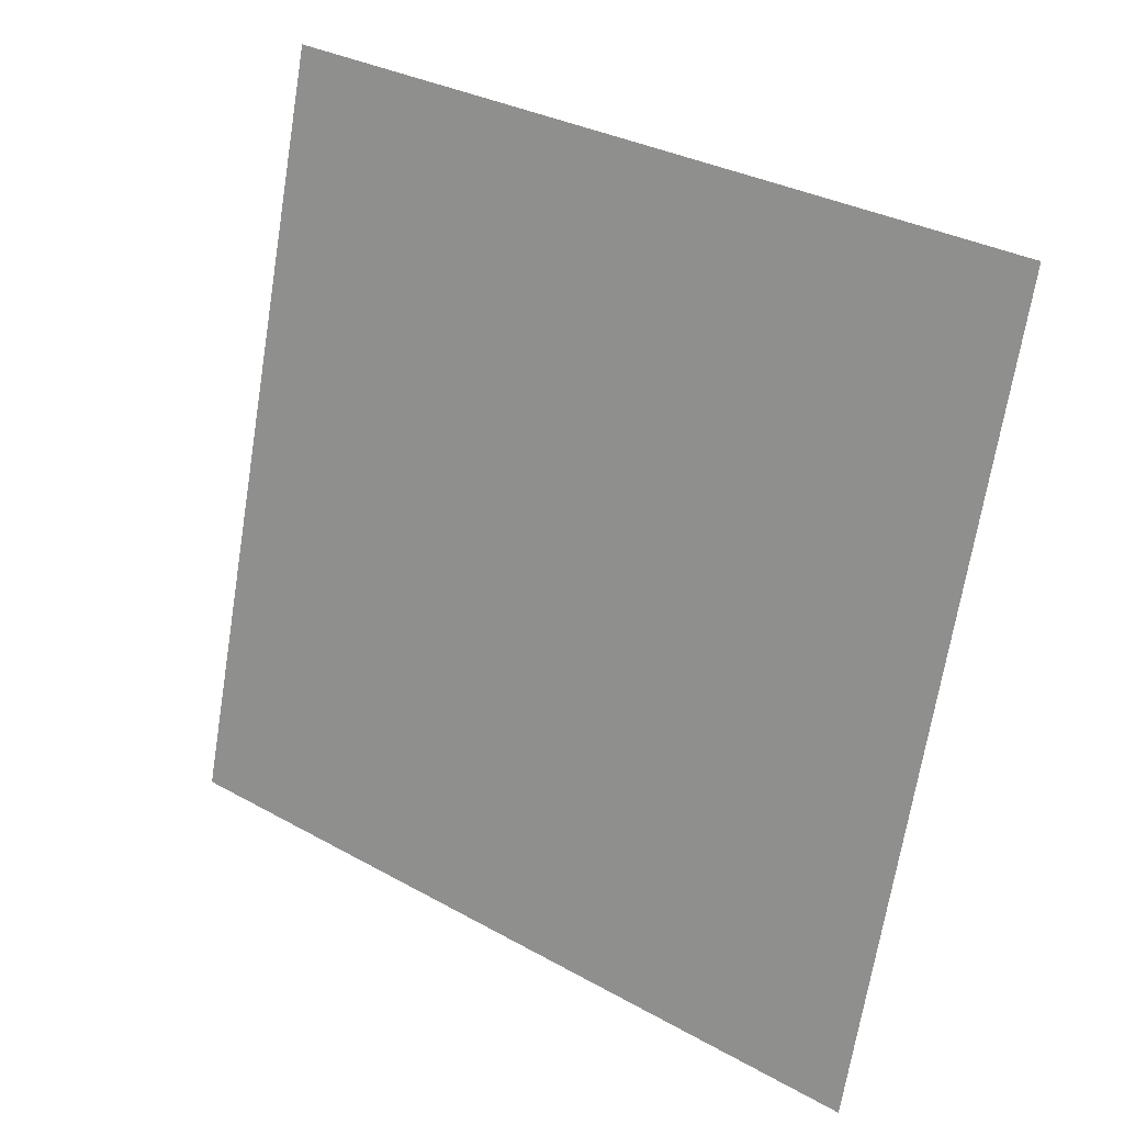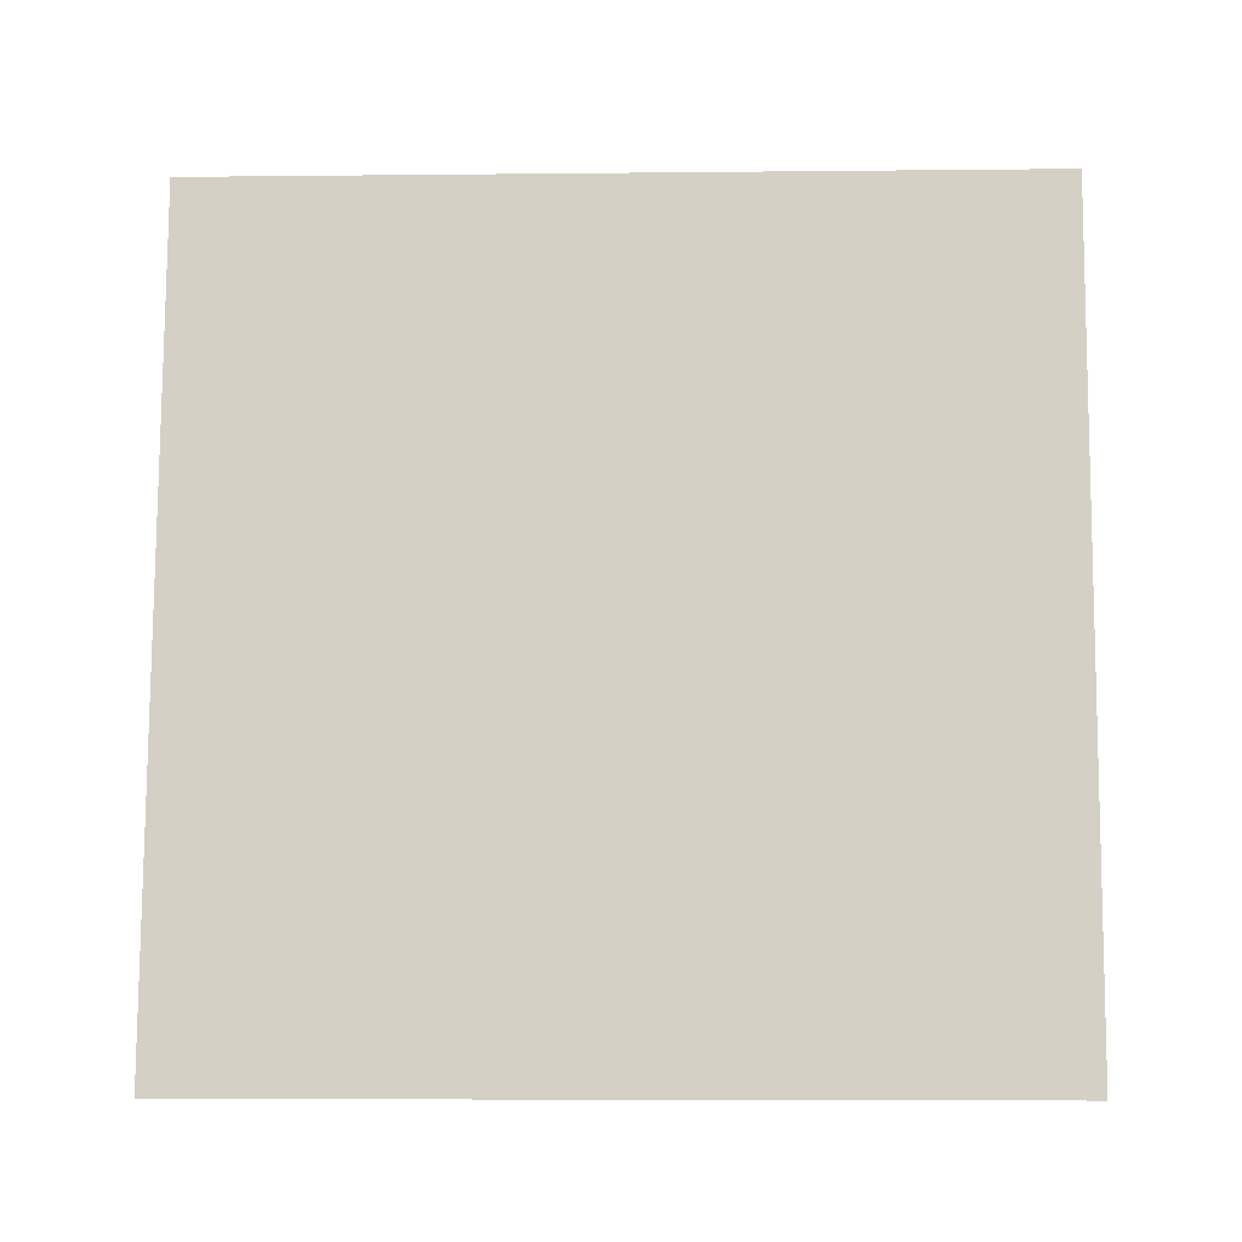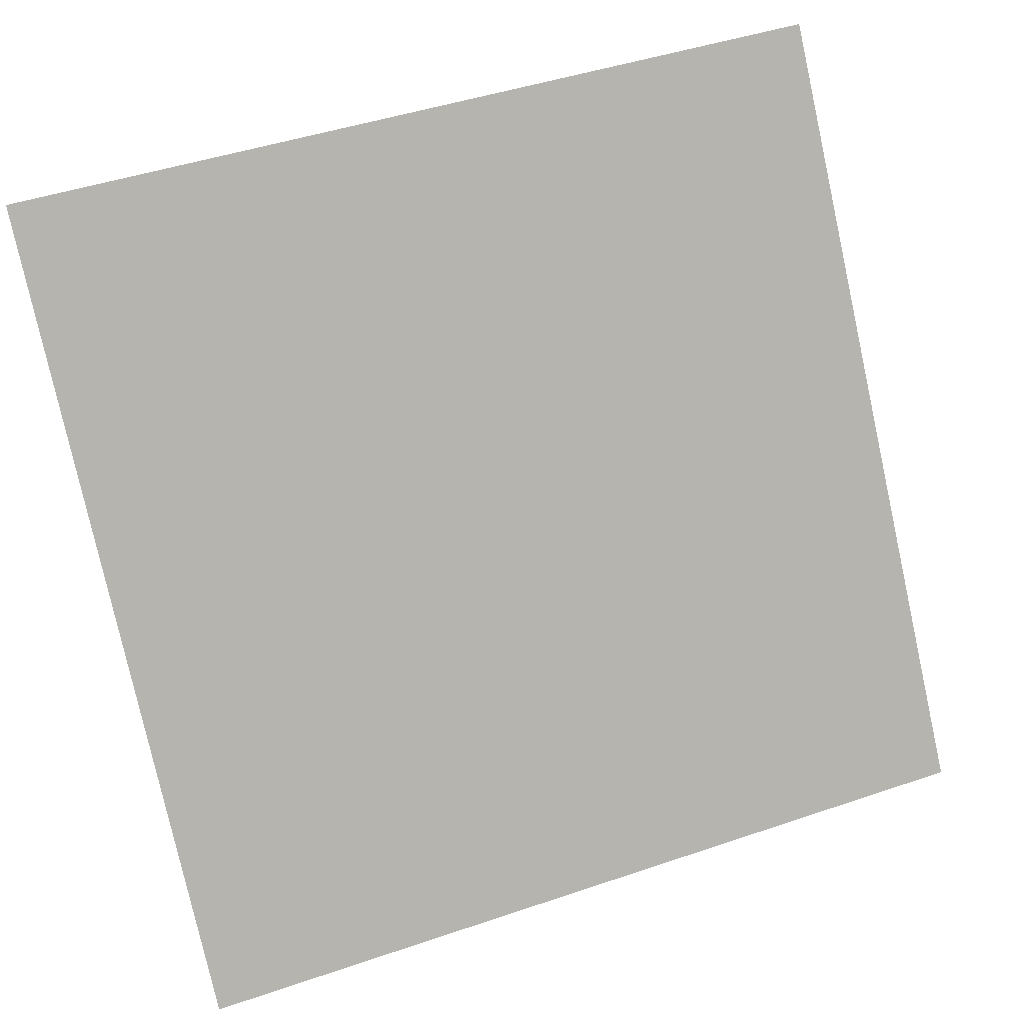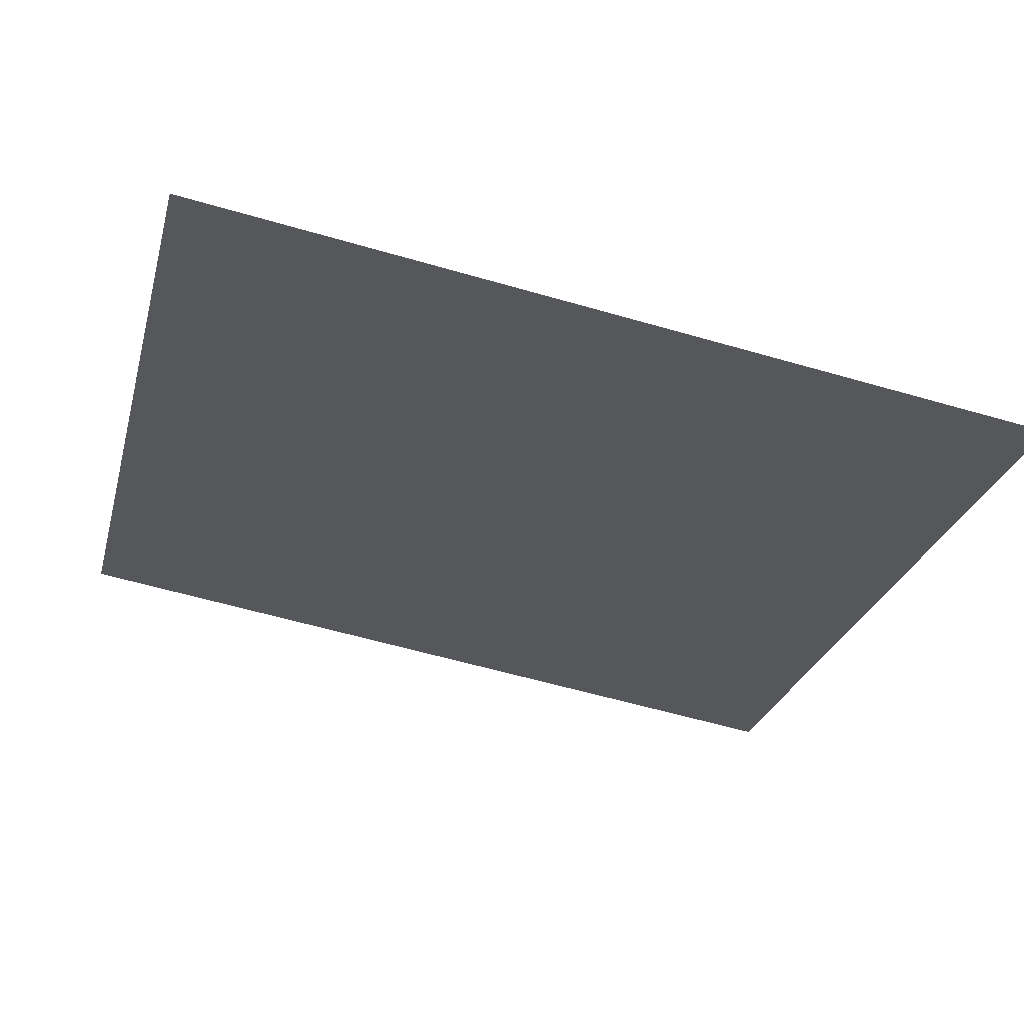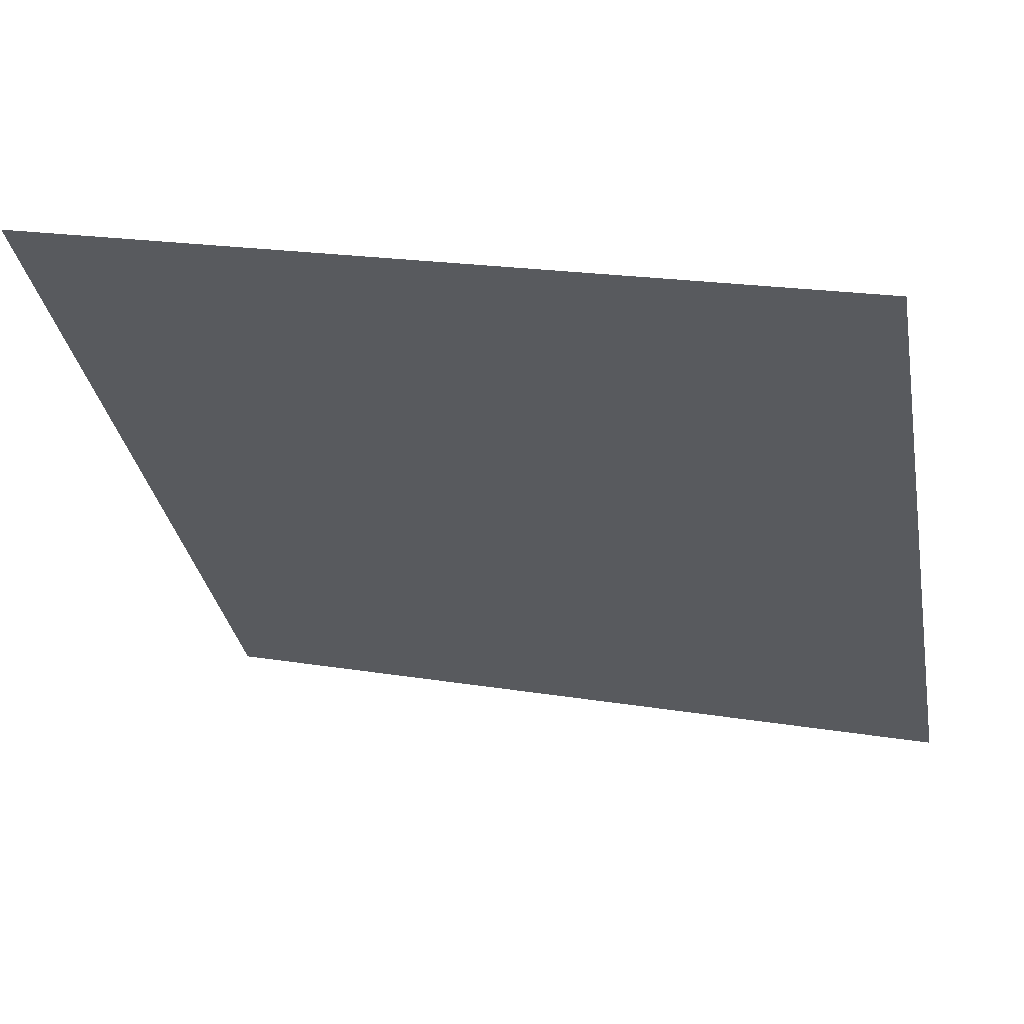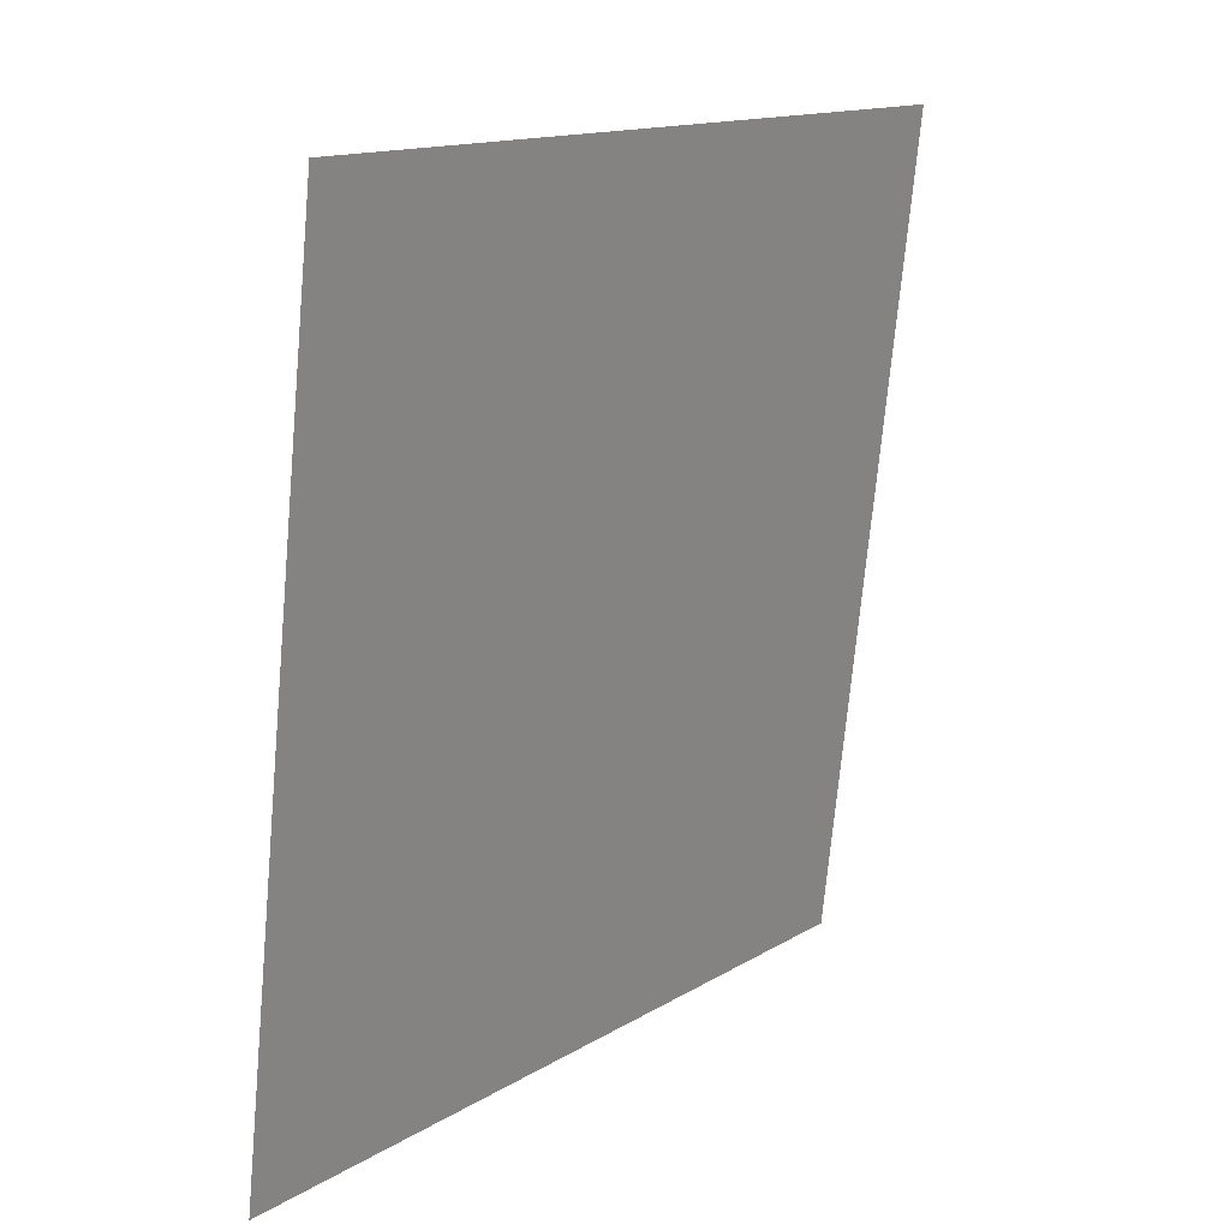
<metadata>
{"format":"obj","ext":"obj","renderer":"f3d","projection":"perspective","resolution":1024,"background":"white","views":[{"elev":-70.8,"azim":81.3,"up":"+Y"},{"elev":42.6,"azim":-178.3,"up":"+Y"},{"elev":46.9,"azim":-22.8,"up":"+Z"},{"elev":-64.0,"azim":164.0,"up":"+Y"},{"elev":22.1,"azim":-164.6,"up":"+Z"},{"elev":-72.6,"azim":83.4,"up":"+Z"}]}
</metadata>
<code>
v 0.2828 0.7988 0.5308
v 0.2762 0.799 0.5309
v 0.2764 0.8029 0.5361
v 0.2829 0.8028 0.5361
f 4 3 2 1

</code>
